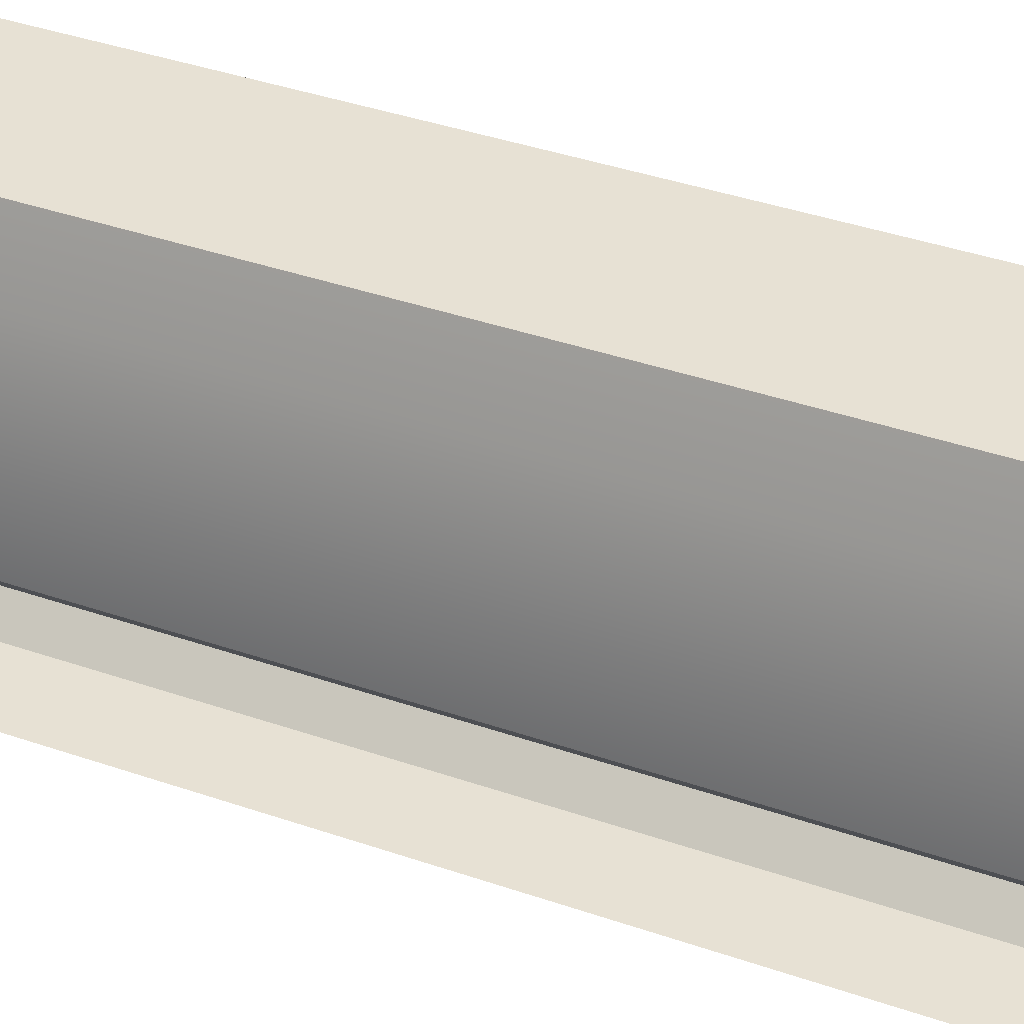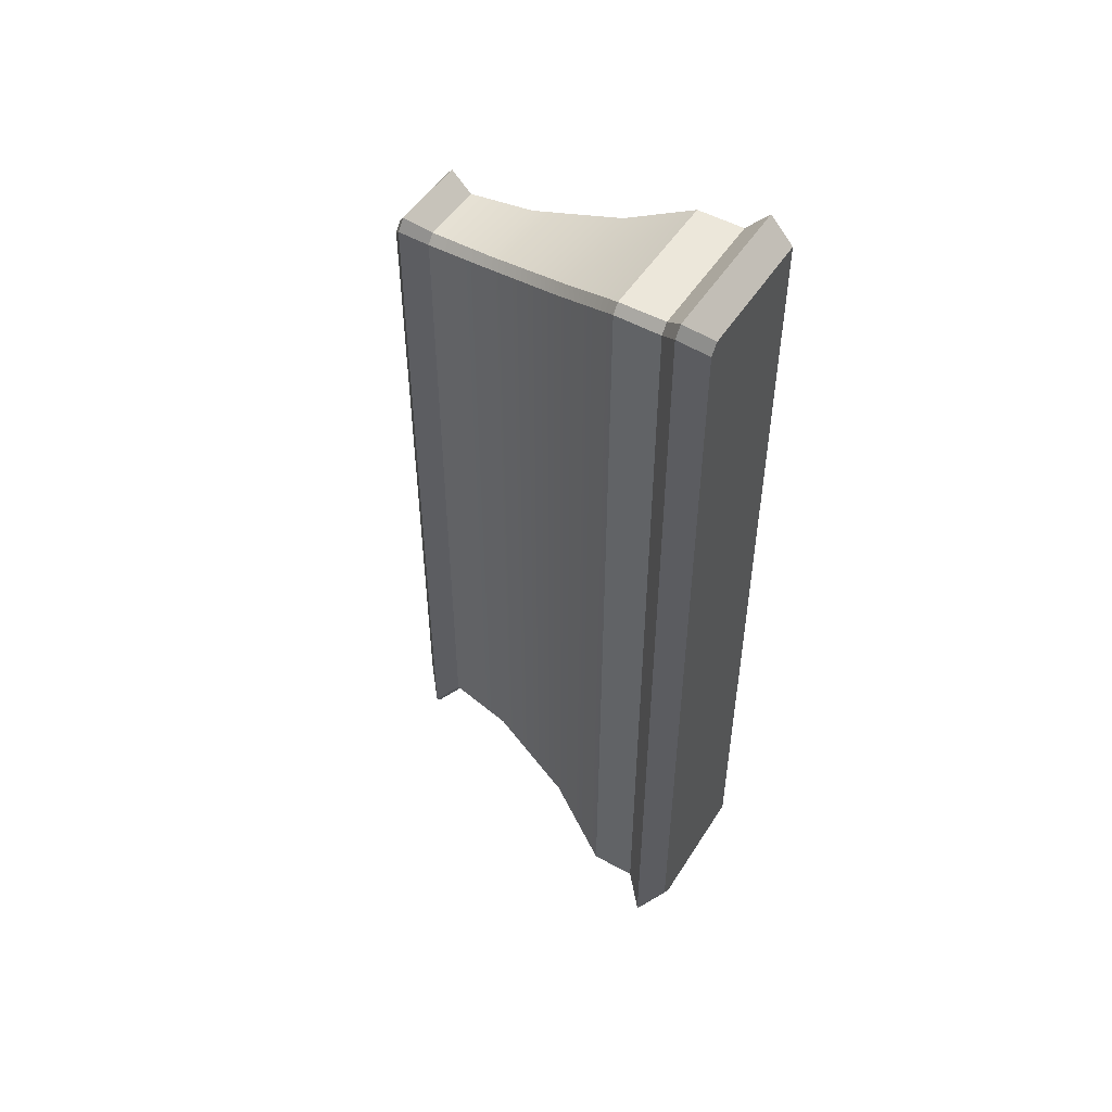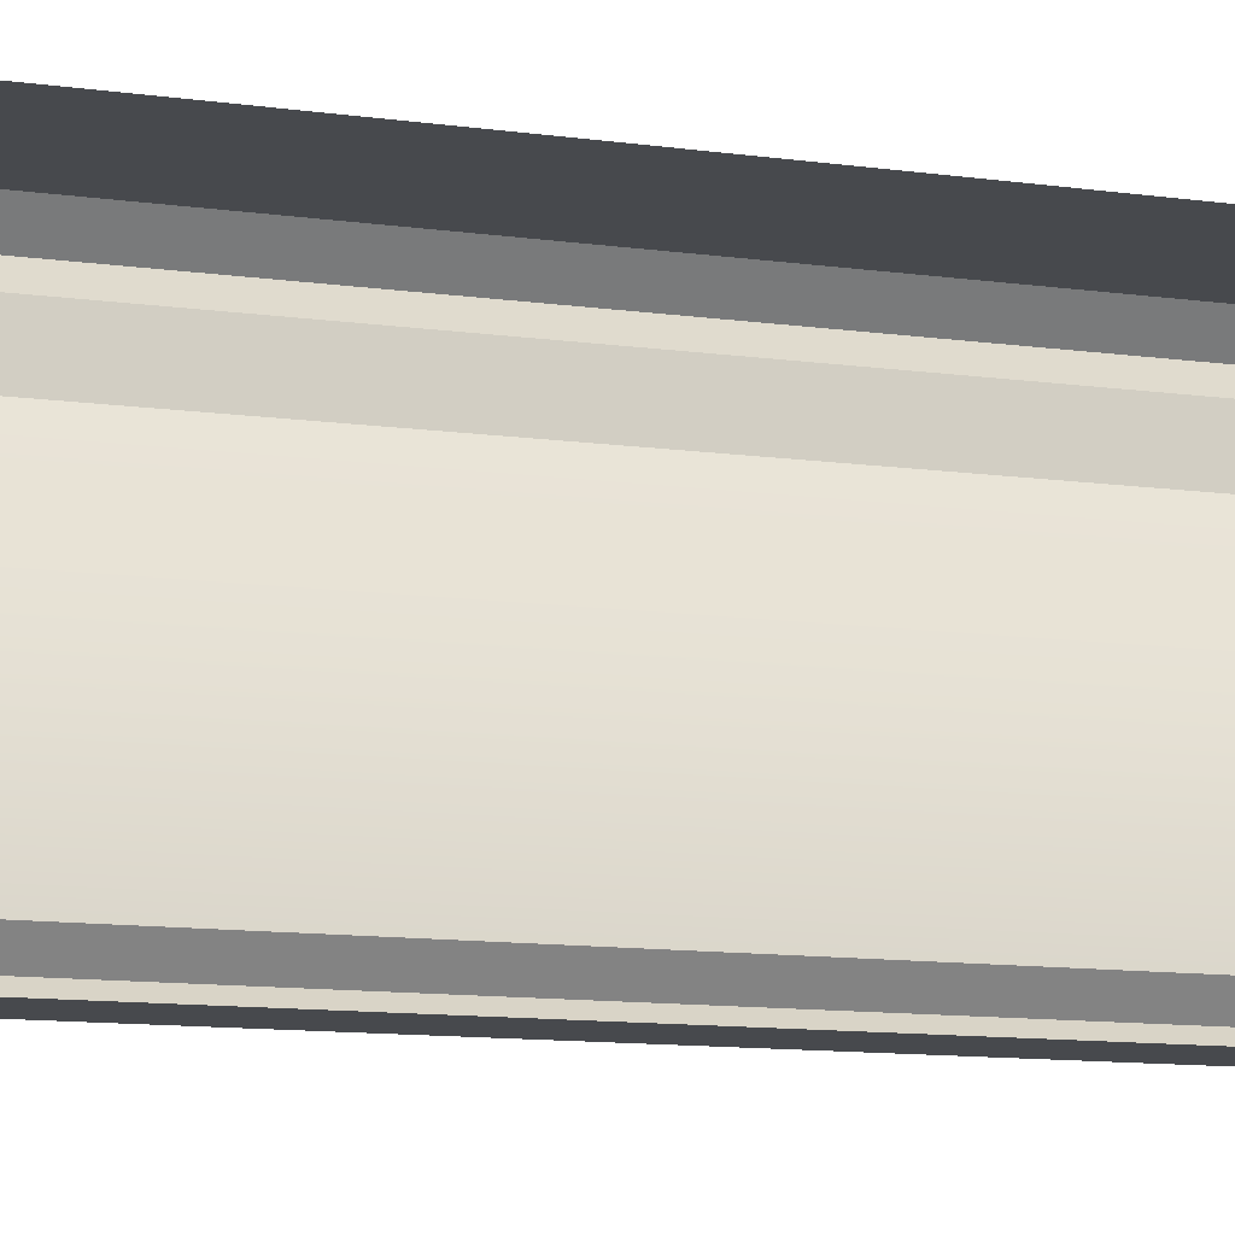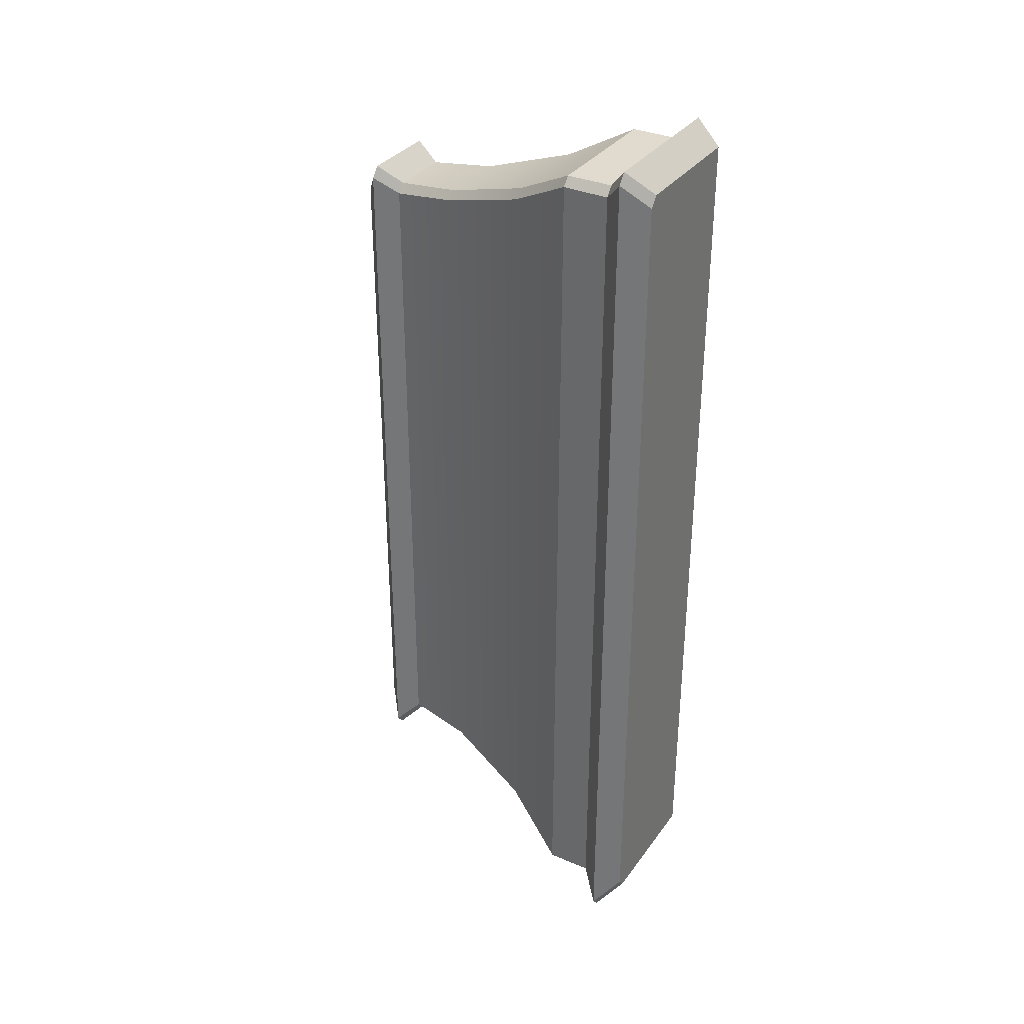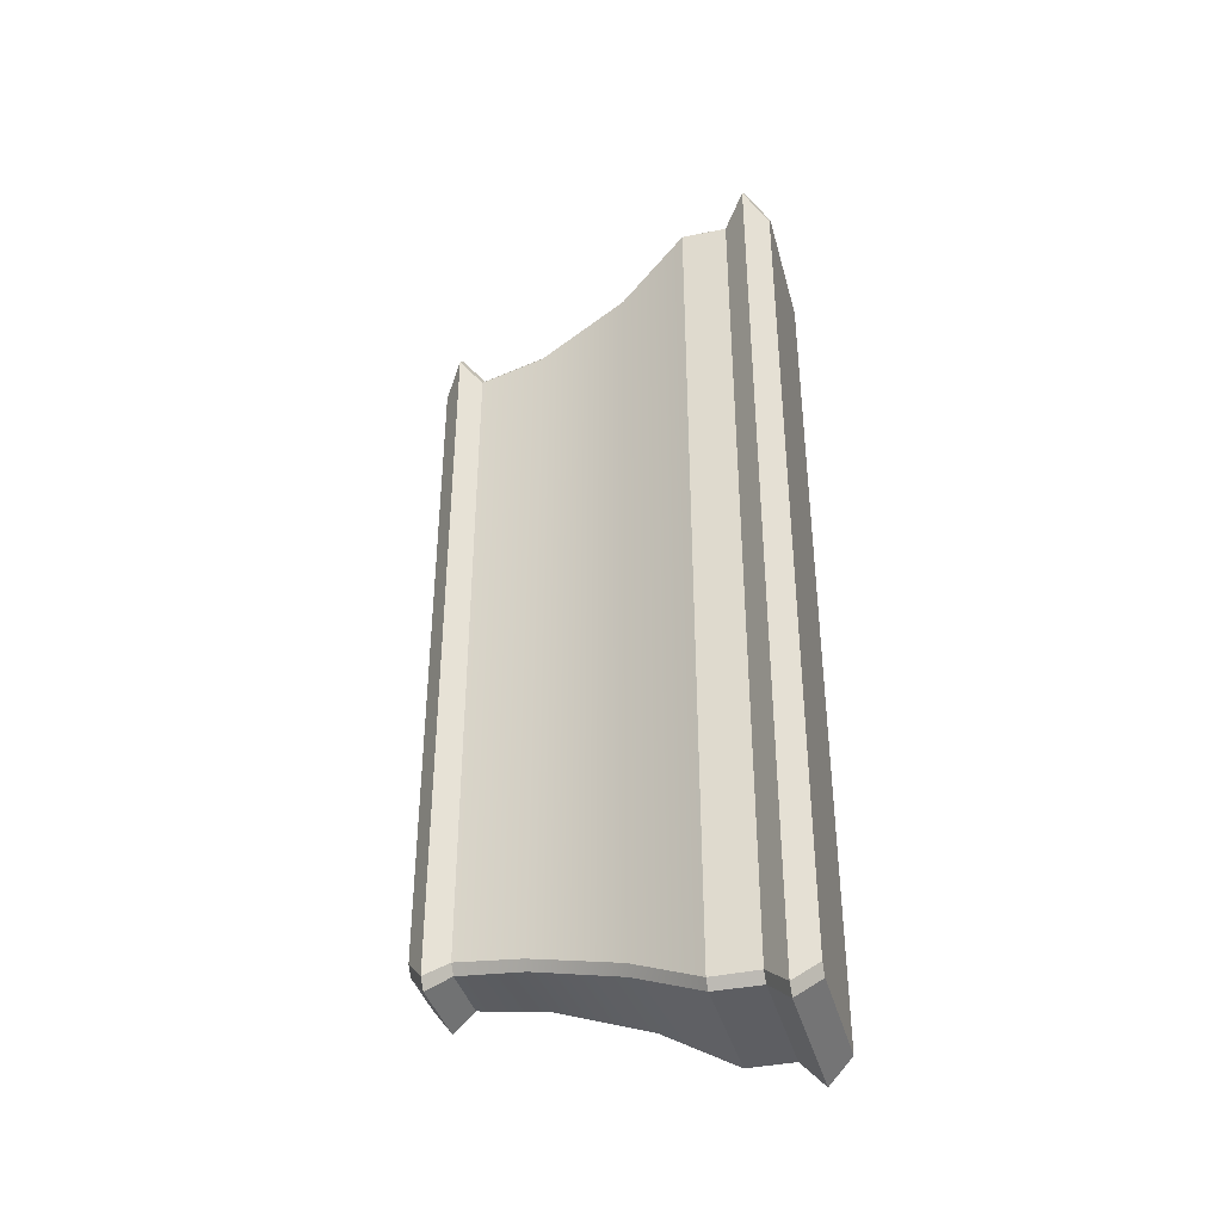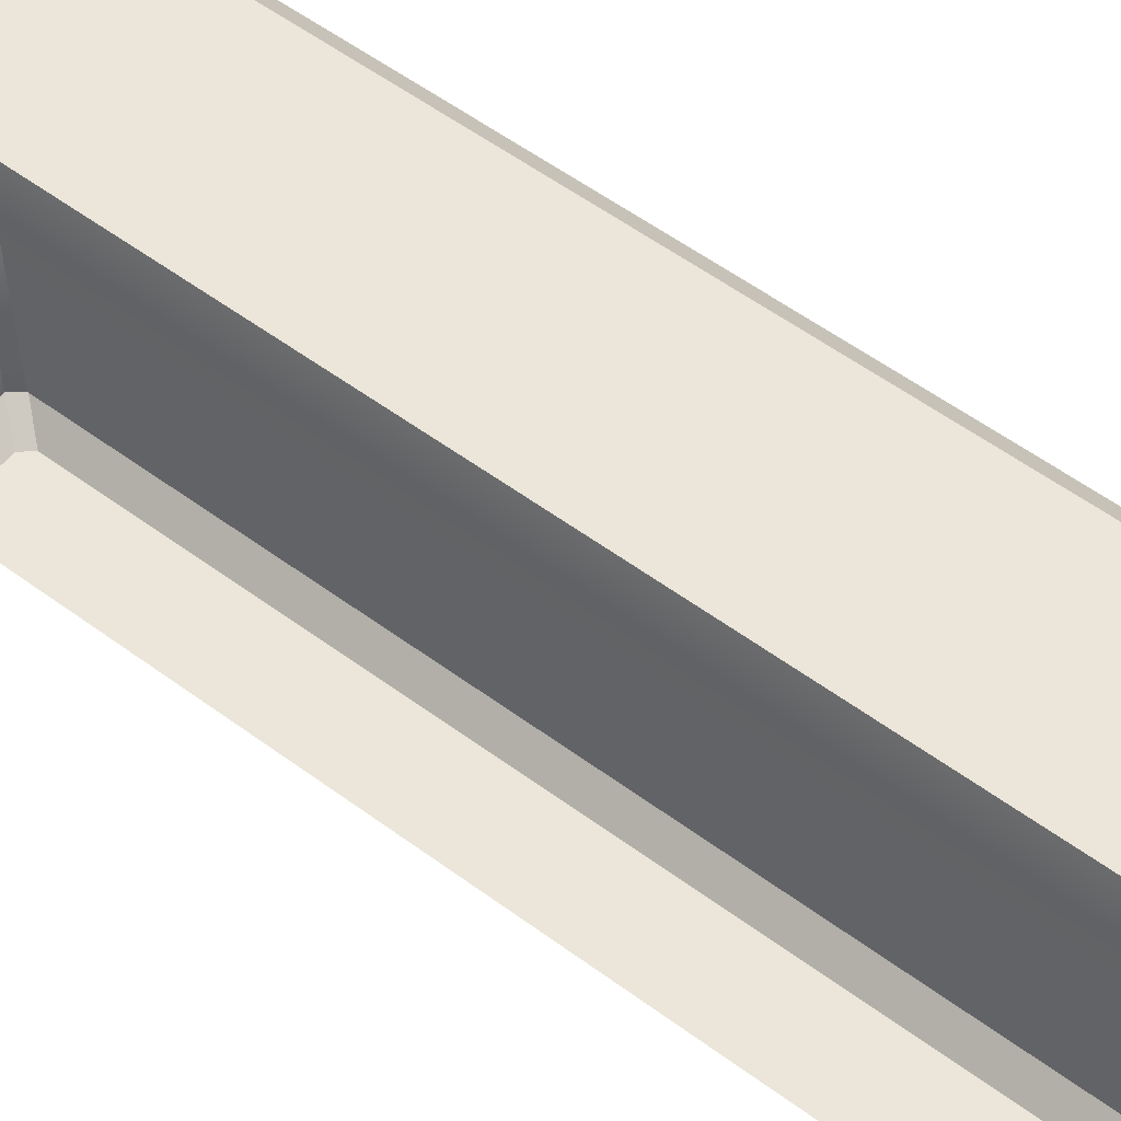
<metadata>
{"format":"obj","ext":"obj","renderer":"f3d","projection":"perspective","resolution":1024,"background":"white","views":[{"elev":39.5,"azim":-66.7,"up":"+Y"},{"elev":50.4,"azim":121.4,"up":"+Z"},{"elev":-12.2,"azim":-107.8,"up":"+Y"},{"elev":33.7,"azim":120.5,"up":"+Z"},{"elev":-38.8,"azim":104.6,"up":"+Z"},{"elev":55.8,"azim":-52.2,"up":"+Y"}]}
</metadata>
<code>
v -0.1698 0.3869 -3.384
v -0.7808 0.3869 -3.384
v -0.7808 1.033 -3.476
v -0.0876 1.033 -3.476
v -0.09663 0.3869 -3.297
v -0.019 1.033 -3.395
v -0.019 1.033 3.395
v -0.09663 0.3869 3.297
v 0.5763 3.06 -4.096
v 0.5763 3.06 4.096
v 0.5763 2.623 4.1
v 0.5763 2.623 -4.1
v 0.5027 3.06 4.183
v -0.7808 3.06 4.183
v -0.7808 2.623 4.183
v 0.5062 2.623 4.183
v -0.2281 0 -3.317
v -0.7808 0 -3.317
v -0.7808 0.1934 -3.577
v -0.01578 0.1934 -3.577
v -0.1536 0 -3.228
v 0.06606 0.1934 -3.48
v 0.06606 0.1934 3.48
v -0.1536 0 3.228
v 0.5027 3.06 -4.183
v -0.7808 3.06 -4.183
v -0.7808 3.278 -4.426
v 0.6995 3.278 -4.426
v 0.7808 3.278 -4.329
v 0.7808 3.278 4.329
v -0.7808 3.496 -4.183
v 0.4949 3.496 -4.183
v 0.5763 3.496 -4.086
v 0.5763 3.496 4.086
v 0.1725 1.933 -3.788
v -0.7808 1.933 -3.788
v -0.7808 2.623 -4.183
v 0.5062 2.623 -4.183
v 0.2439 1.933 -3.704
v 0.2439 1.933 3.704
v -0.0876 1.033 3.476
v -0.1698 0.3869 3.384
v -0.01578 0.1934 3.577
v -0.2281 0 3.317
v 0.6995 3.278 4.426
v 0.4949 3.496 4.183
v 0.1725 1.933 3.788
v -0.7808 3.496 4.183
v -0.7808 1.033 3.476
v -0.7808 0.3869 3.384
v -0.7808 0.1934 3.577
v -0.7808 0 3.317
v -0.7808 3.278 4.426
v -0.7808 1.933 3.788
f 1 2 3
f 1 3 4
f 5 6 7
f 5 7 8
f 9 10 11
f 9 11 12
f 13 14 15
f 13 15 16
f 17 18 19
f 17 19 20
f 21 22 23
f 21 23 24
f 19 2 1
f 19 1 20
f 22 5 8
f 22 8 23
f 25 26 27
f 25 27 28
f 9 29 30
f 9 30 10
f 27 31 32
f 27 32 28
f 29 33 34
f 29 34 30
f 35 36 37
f 35 37 38
f 39 12 11
f 39 11 40
f 4 3 36
f 4 36 35
f 6 39 40
f 6 40 7
f 1 4 6
f 1 6 5
f 7 41 42
f 7 42 8
f 25 9 12
f 25 12 38
f 10 13 16
f 10 16 11
f 22 20 1
f 22 1 5
f 42 43 23
f 42 23 8
f 22 21 17
f 22 17 20
f 44 24 23
f 44 23 43
f 25 28 29
f 25 29 9
f 30 45 13
f 30 13 10
f 32 33 29
f 32 29 28
f 30 34 46
f 30 46 45
f 35 38 12
f 35 12 39
f 11 16 47
f 11 47 40
f 4 35 39
f 4 39 6
f 40 47 41
f 40 41 7
f 46 34 33
f 46 33 31
f 33 32 31
f 48 46 31
f 42 41 49
f 42 49 50
f 25 38 37
f 25 37 26
f 44 43 51
f 44 51 52
f 51 43 42
f 51 42 50
f 13 45 53
f 13 53 14
f 53 45 46
f 53 46 48
f 47 16 15
f 47 15 54
f 41 47 54
f 41 54 49
f 17 44 52
f 17 52 18
f 44 17 21
f 44 21 24

</code>
